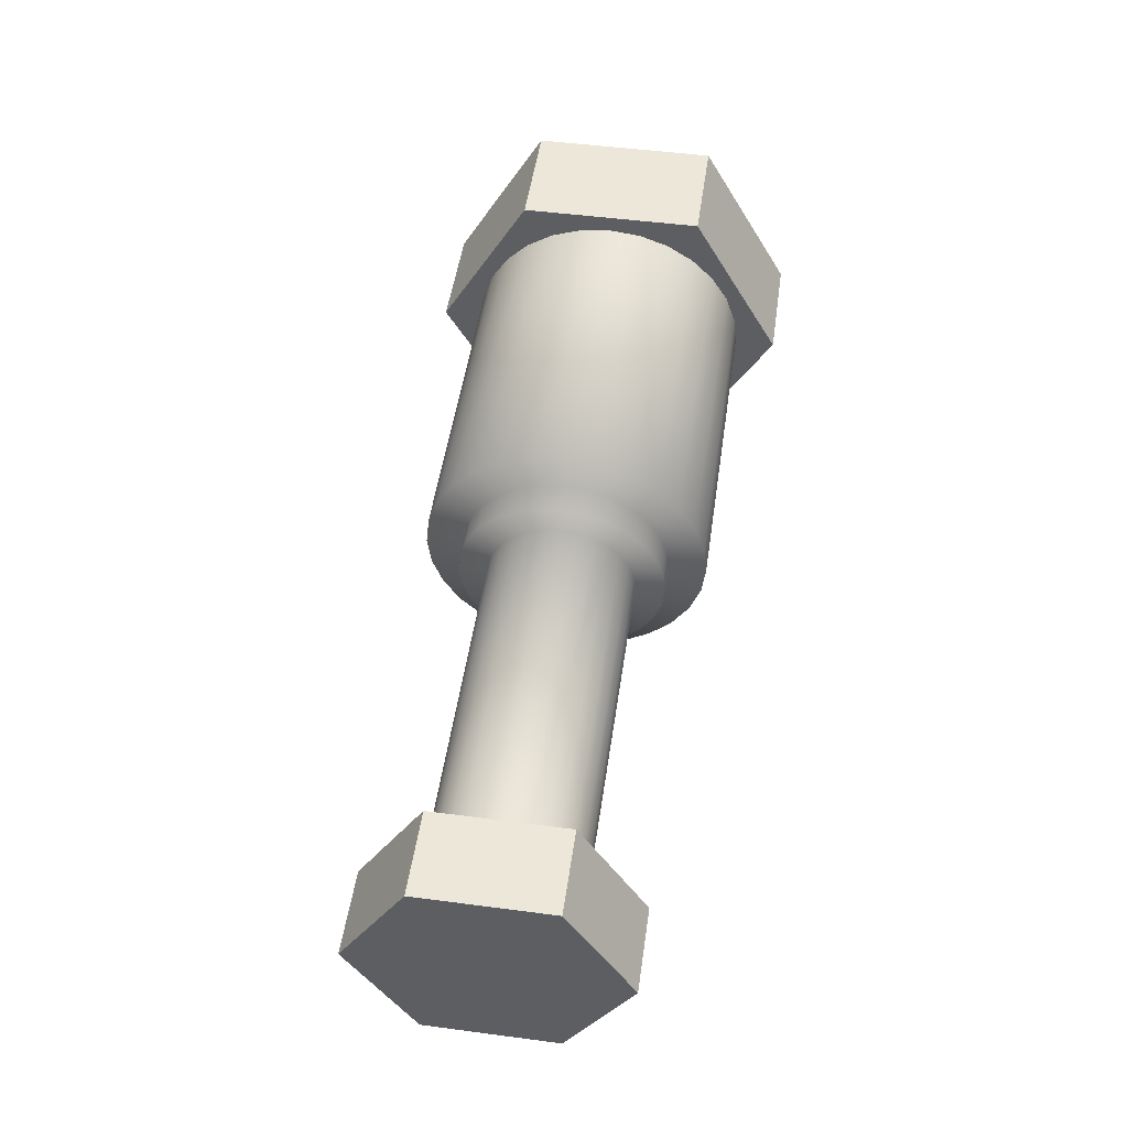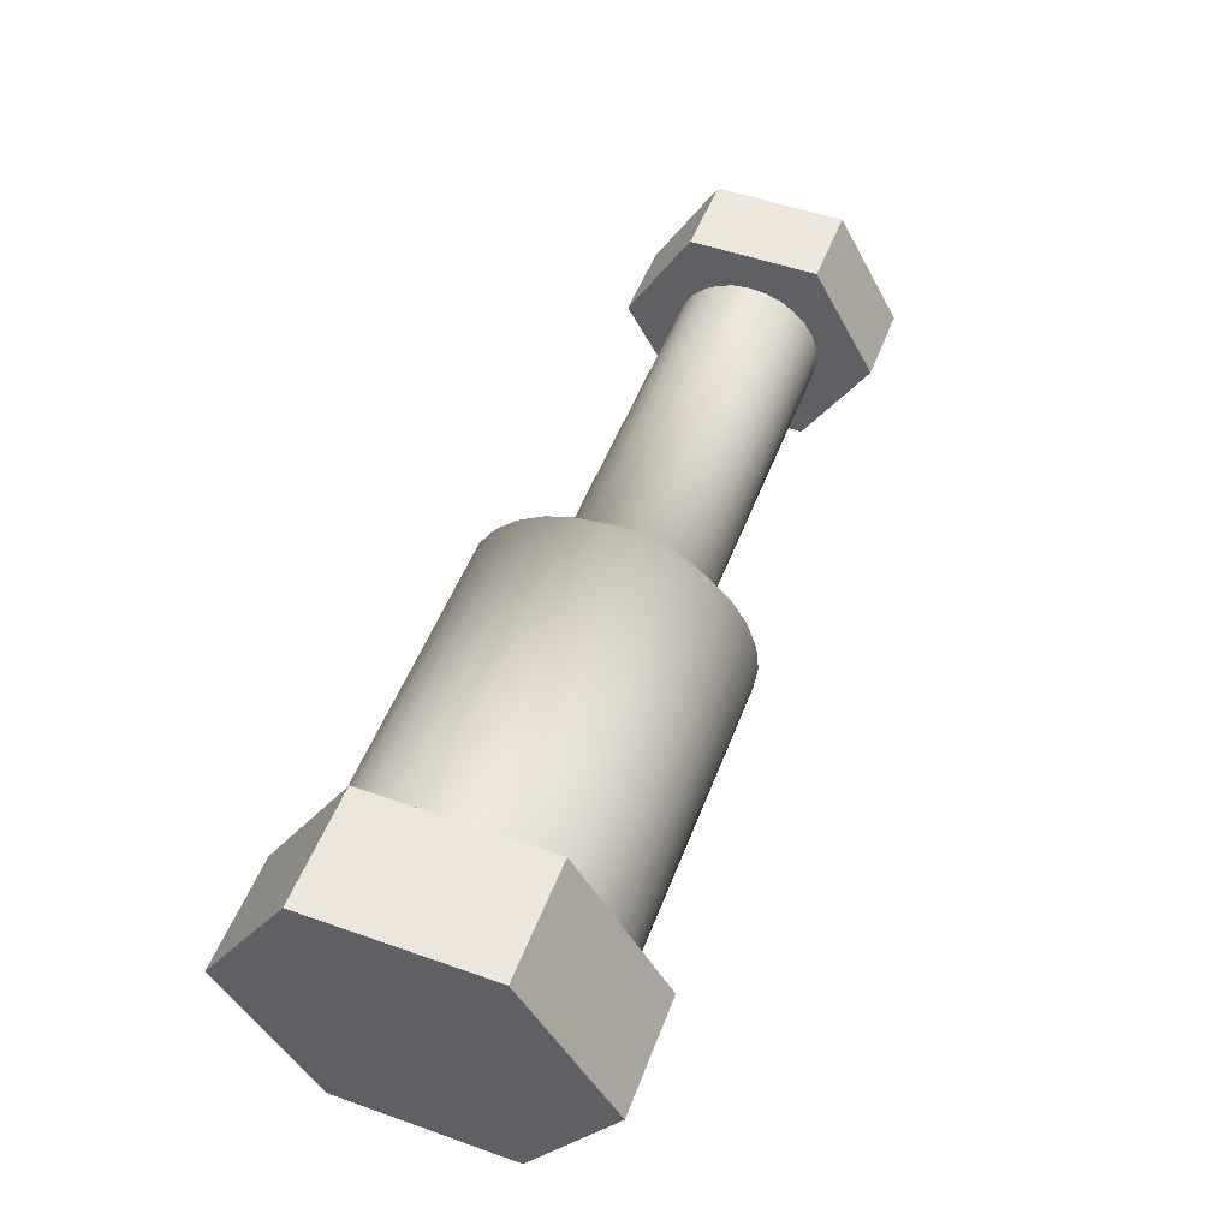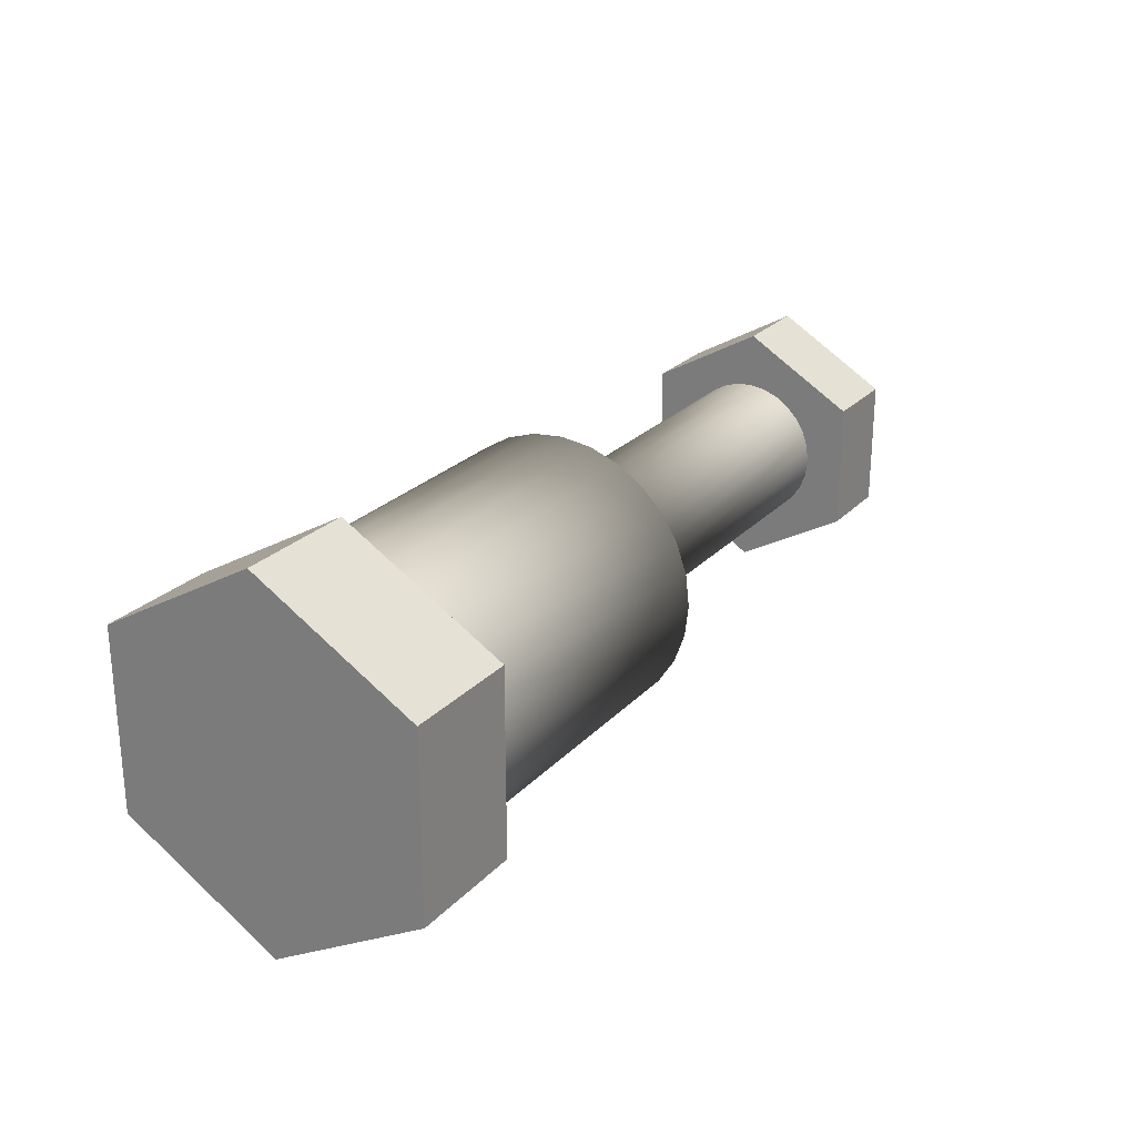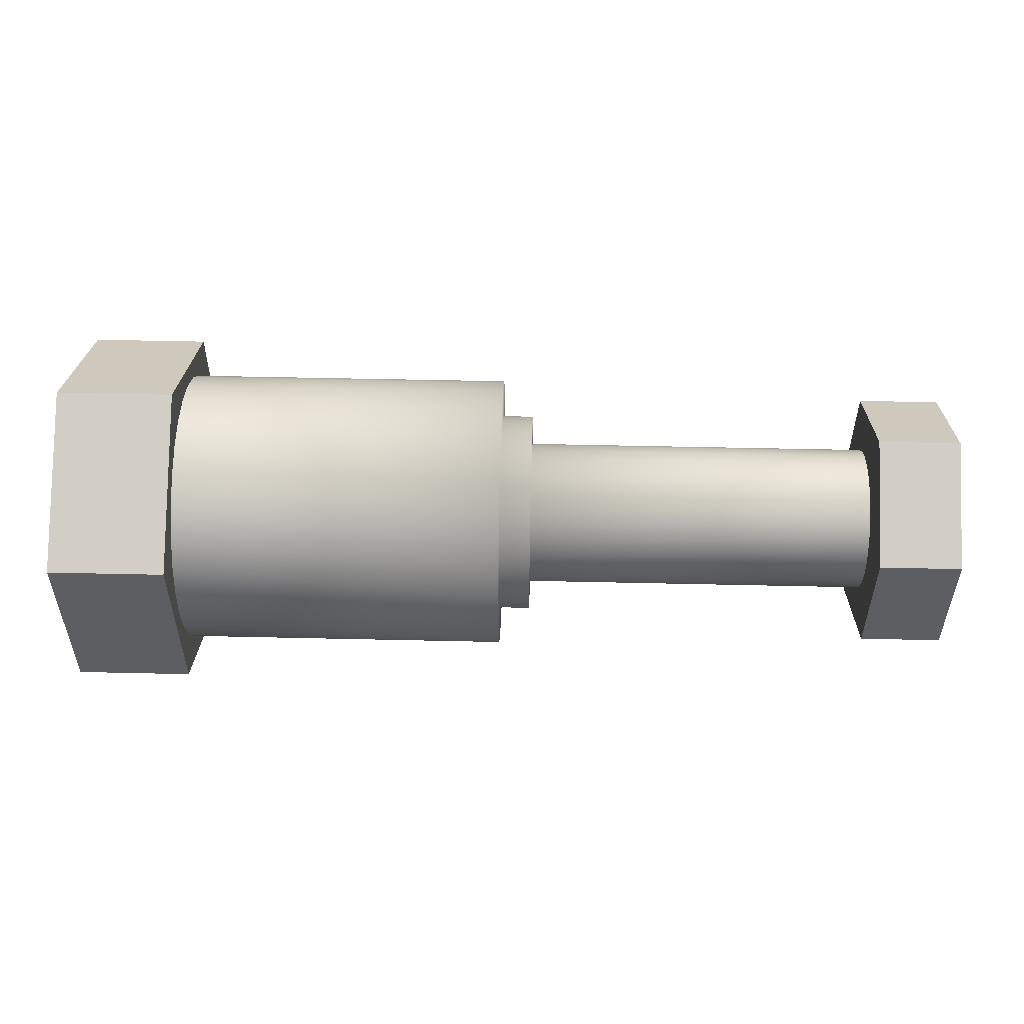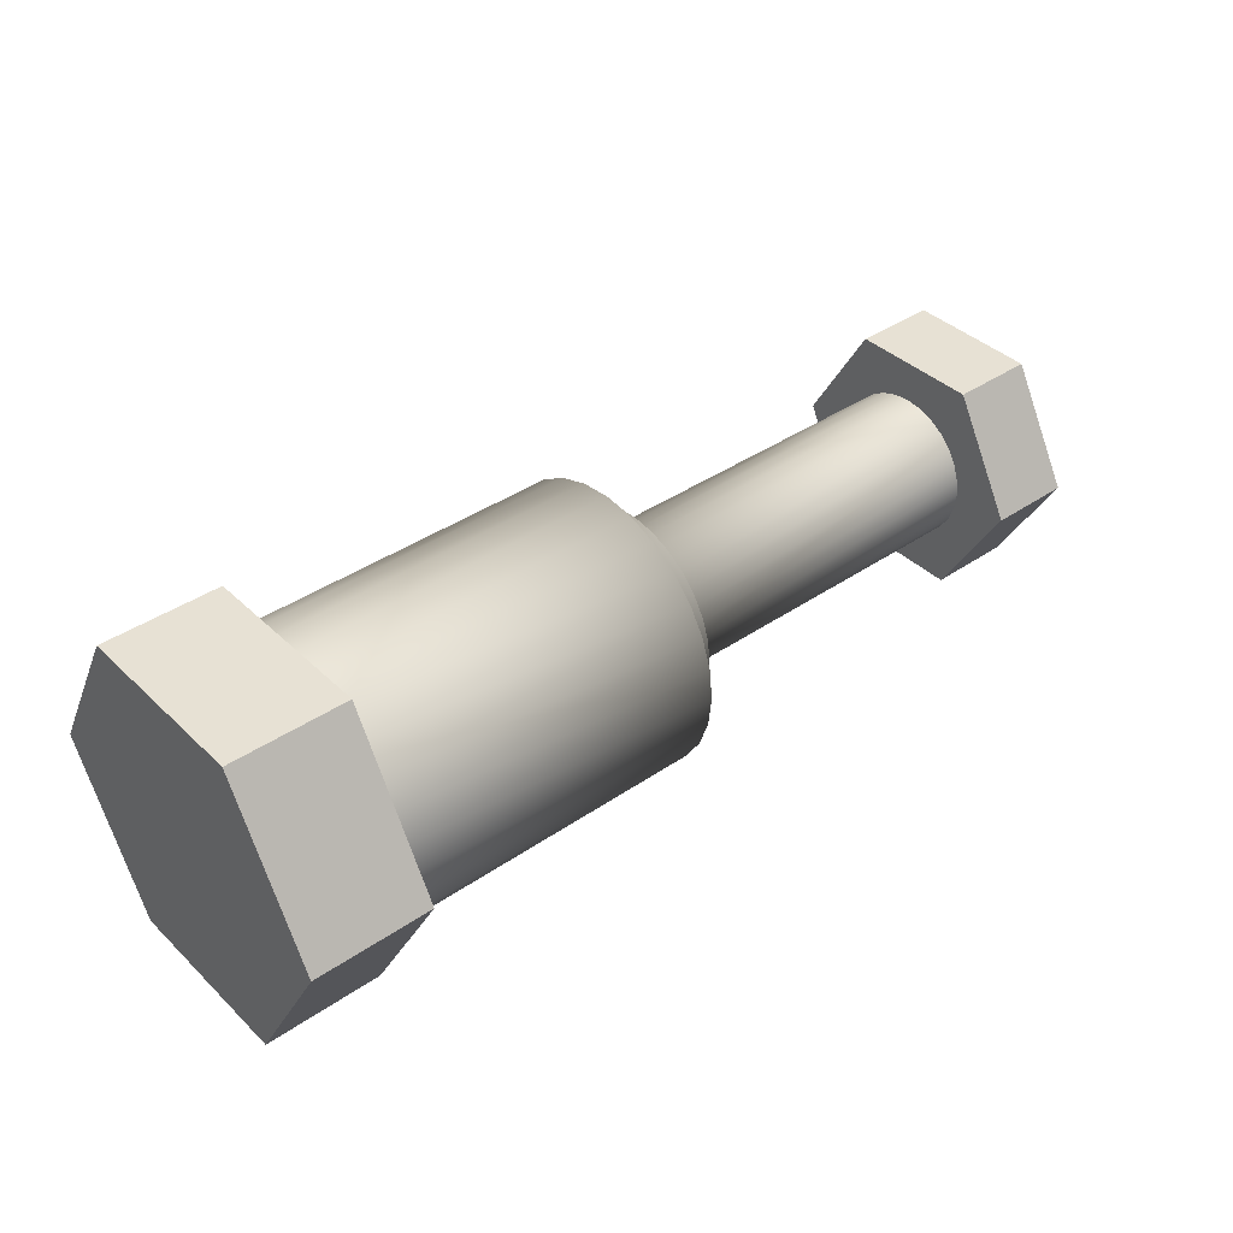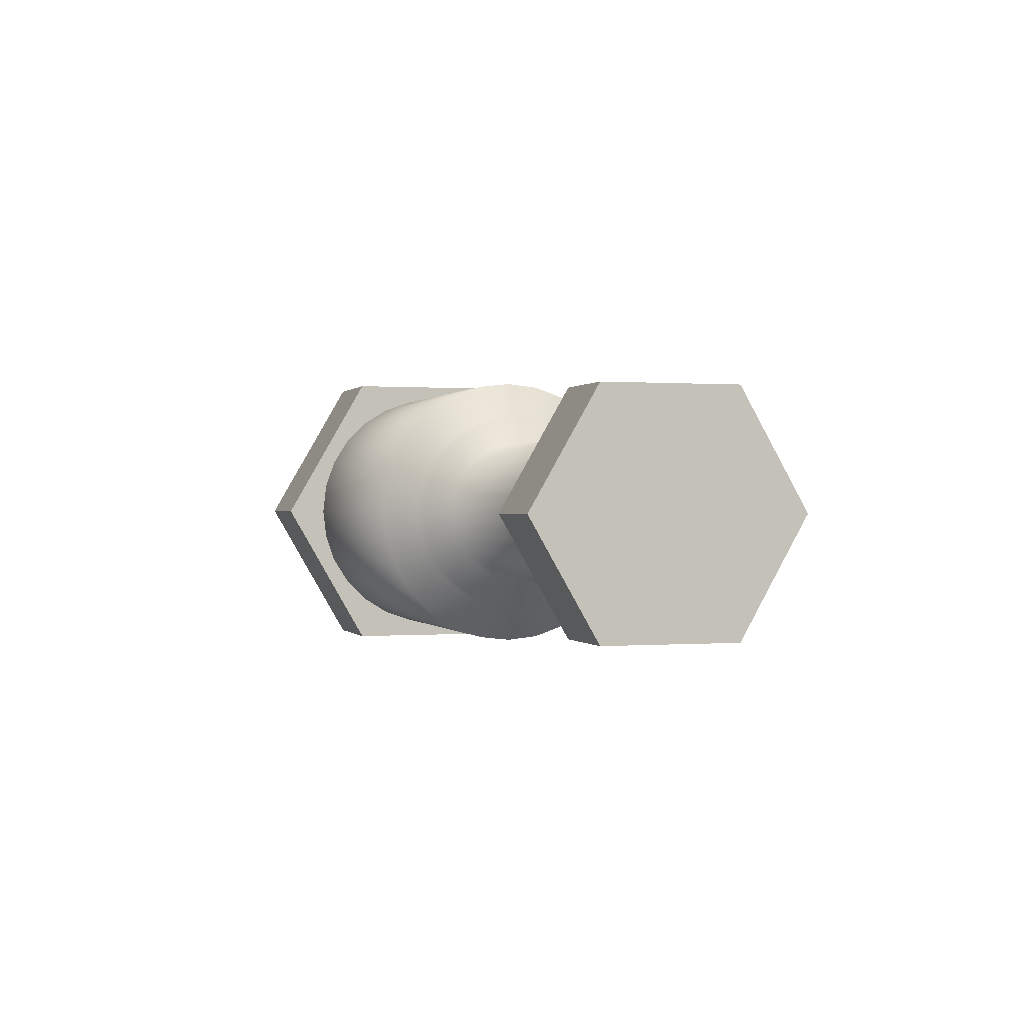
<metadata>
{"format":"obj","ext":"obj","renderer":"f3d","projection":"perspective","resolution":1024,"background":"white","views":[{"elev":50.1,"azim":-81.8,"up":"+Z"},{"elev":52.4,"azim":110.8,"up":"+Z"},{"elev":25.2,"azim":122.4,"up":"+Y"},{"elev":52.3,"azim":-178.6,"up":"+Y"},{"elev":39.4,"azim":139.6,"up":"+Z"},{"elev":0.2,"azim":-107.3,"up":"+Z"}]}
</metadata>
<code>
o STAND
v 0.4038 0.1574 1e-06
v 0.3033 0.1574 1e-06
v 0.4038 0.07869 0.1363
v 0.3033 0.07869 0.1363
v 0.4038 -0.07869 0.1363
v 0.3033 -0.07869 0.1363
v 0.4038 -0.1574 1e-06
v 0.3033 -0.1574 1e-06
v 0.4038 -0.07869 -0.1363
v 0.3033 -0.07869 -0.1363
v 0.4038 0.07869 -0.1363
v 0.3033 0.07869 -0.1363
v -0.318 0.1118 1e-06
v -0.3894 0.1118 1e-06
v -0.318 0.05592 0.09686
v -0.3894 0.05592 0.09686
v -0.318 -0.05592 0.09686
v -0.3894 -0.05592 0.09686
v -0.318 -0.1118 1e-06
v -0.3894 -0.1118 1e-06
v -0.318 -0.05592 -0.09685
v -0.3894 -0.05592 -0.09685
v -0.318 0.05592 -0.09685
v -0.3894 0.05592 -0.09685
v -0.01048 0.01425 0.06242
v -0.01048 0.02778 0.05769
v -0.01048 0.03992 0.05006
v -0.01048 0.05006 0.03992
v -0.01048 0.05768 0.02778
v -0.01048 0.06242 0.01425
v -0.01048 0.06402 1e-06
v -0.01048 0.06242 -0.01425
v -0.01048 0.05768 -0.02778
v -0.01048 0.05006 -0.03992
v -0.01048 0.03992 -0.05006
v -0.01048 0.02778 -0.05768
v -0.01048 0.01425 -0.06242
v -0.01048 -0 -0.06402
v -0.01048 -0.01425 -0.06242
v -0.01048 -0.02778 -0.05768
v -0.01048 -0.03992 -0.05006
v -0.01048 -0.05006 -0.03992
v -0.01048 -0.05768 -0.02778
v -0.01048 -0.06242 -0.01425
v -0.01048 -0.06402 1e-06
v -0.01048 -0.06242 0.01425
v -0.01048 -0.05768 0.02778
v -0.01048 -0.05006 0.03992
v -0.01048 -0.03992 0.05006
v -0.01048 -0.02778 0.05769
v -0.01048 -0.01425 0.06242
v -0.01048 0 0.06403
v -0.3155 0.01425 0.06242
v -0.3155 0.02778 0.05769
v -0.3155 0.03992 0.05006
v -0.3155 0.05006 0.03992
v -0.3155 0.05769 0.02778
v -0.3155 0.06242 0.01425
v -0.3155 0.06402 1e-06
v -0.3155 0.06242 -0.01425
v -0.3155 0.05769 -0.02778
v -0.3155 0.05006 -0.03992
v -0.3155 0.03992 -0.05006
v -0.3155 0.02778 -0.05768
v -0.3155 0.01425 -0.06242
v -0.3155 0 -0.06402
v -0.3155 -0.01425 -0.06242
v -0.3155 -0.02778 -0.05768
v -0.3155 -0.03992 -0.05006
v -0.3155 -0.05006 -0.03992
v -0.3155 -0.05768 -0.02778
v -0.3155 -0.06242 -0.01425
v -0.3155 -0.06402 1e-06
v -0.3155 -0.06242 0.01425
v -0.3155 -0.05768 0.02778
v -0.3155 -0.05006 0.03992
v -0.3155 -0.03992 0.05006
v -0.3155 -0.02778 0.05769
v -0.3155 -0.01425 0.06242
v -0.3155 0 0.06403
v -0.01048 0.01989 0.08715
v -0.01048 0.03878 0.08054
v -0.01048 0.05573 0.06989
v -0.01048 0.06989 0.05573
v -0.01048 0.08054 0.03879
v -0.01048 0.08715 0.01989
v -0.01048 0.08939 1e-06
v -0.01048 0.08715 -0.01989
v -0.01048 0.08054 -0.03878
v -0.01048 0.06989 -0.05573
v -0.01048 0.05573 -0.06989
v -0.01048 0.03878 -0.08053
v -0.01048 0.01989 -0.08715
v -0.01048 -0 -0.08939
v -0.01048 -0.01989 -0.08715
v -0.01048 -0.03878 -0.08053
v -0.01048 -0.05573 -0.06989
v -0.01048 -0.06989 -0.05573
v -0.01048 -0.08054 -0.03878
v -0.01048 -0.08715 -0.01989
v -0.01048 -0.08939 1e-06
v -0.01048 -0.08715 0.01989
v -0.01048 -0.08054 0.03879
v -0.01048 -0.06989 0.05573
v -0.01048 -0.05573 0.06989
v -0.01048 -0.03878 0.08054
v -0.01048 -0.01989 0.08715
v -0.01048 0 0.08939
v 0.01682 0.01989 0.08715
v 0.01682 0.03878 0.08054
v 0.01682 0.05573 0.06989
v 0.01682 0.06989 0.05573
v 0.01682 0.08054 0.03879
v 0.01682 0.08715 0.01989
v 0.01682 0.08939 1e-06
v 0.01682 0.08715 -0.01989
v 0.01682 0.08054 -0.03878
v 0.01682 0.06989 -0.05573
v 0.01682 0.05573 -0.06989
v 0.01682 0.03878 -0.08053
v 0.01682 0.01989 -0.08715
v 0.01682 -0 -0.08939
v 0.01682 -0.01989 -0.08715
v 0.01682 -0.03878 -0.08053
v 0.01682 -0.05573 -0.06989
v 0.01682 -0.06989 -0.05573
v 0.01682 -0.08054 -0.03878
v 0.01682 -0.08715 -0.01989
v 0.01682 -0.08939 1e-06
v 0.01682 -0.08715 0.01989
v 0.01682 -0.08054 0.03879
v 0.01682 -0.06989 0.05573
v 0.01682 -0.05573 0.06989
v 0.01682 -0.03878 0.08054
v 0.01682 -0.01989 0.08715
v 0.01682 0 0.08939
v 0.01682 0.02714 0.1189
v 0.01682 0.05291 0.1099
v 0.01682 0.07604 0.09535
v 0.01682 0.09535 0.07604
v 0.01682 0.1099 0.05291
v 0.01682 0.1189 0.02714
v 0.01682 0.122 1e-06
v 0.01682 0.1189 -0.02714
v 0.01682 0.1099 -0.05291
v 0.01682 0.09535 -0.07604
v 0.01682 0.07604 -0.09535
v 0.01682 0.05291 -0.1099
v 0.01682 0.02714 -0.1189
v 0.01682 -0 -0.122
v 0.01682 -0.02714 -0.1189
v 0.01682 -0.05291 -0.1099
v 0.01682 -0.07604 -0.09535
v 0.01682 -0.09535 -0.07604
v 0.01682 -0.1099 -0.05291
v 0.01682 -0.1189 -0.02714
v 0.01682 -0.122 1e-06
v 0.01682 -0.1189 0.02714
v 0.01682 -0.1099 0.05291
v 0.01682 -0.09535 0.07604
v 0.01682 -0.07604 0.09535
v 0.01682 -0.05291 0.1099
v 0.01682 -0.02714 0.1189
v 0.01682 0 0.122
v 0.3029 0.02714 0.1189
v 0.3029 0.05291 0.1099
v 0.3029 0.07604 0.09535
v 0.3029 0.09535 0.07604
v 0.3029 0.1099 0.05291
v 0.3029 0.1189 0.02714
v 0.3029 0.122 1e-06
v 0.3029 0.1189 -0.02714
v 0.3029 0.1099 -0.05291
v 0.3029 0.09535 -0.07604
v 0.3029 0.07604 -0.09535
v 0.3029 0.05291 -0.1099
v 0.3029 0.02714 -0.1189
v 0.3029 -0 -0.122
v 0.3029 -0.02714 -0.1189
v 0.3029 -0.05291 -0.1099
v 0.3029 -0.07604 -0.09535
v 0.3029 -0.09535 -0.07604
v 0.3029 -0.1099 -0.05291
v 0.3029 -0.1189 -0.02714
v 0.3029 -0.122 1e-06
v 0.3029 -0.1189 0.02714
v 0.3029 -0.1099 0.05291
v 0.3029 -0.09535 0.07604
v 0.3029 -0.07604 0.09535
v 0.3029 -0.05291 0.1099
v 0.3029 -0.02714 0.1189
v 0.3029 0 0.122
f 1 2 4 3
f 3 4 6 5
f 5 6 8 7
f 7 8 10 9
f 2 12 10 8
f 9 10 12 11
f 11 12 2 1
f 1 3 5 7
f 4 2 8 6
f 11 1 7 9
f 13 14 16 15
f 15 16 18 17
f 17 18 20 19
f 19 20 22 21
f 16 14 24 22 20 18
f 21 22 24 23
f 23 24 14 13
f 13 15 17 19 21 23
f 25 53 80 52
f 26 54 53 25
f 27 55 54 26
f 28 56 55 27
f 29 57 56 28
f 30 58 57 29
f 31 59 58 30
f 32 60 59 31
f 33 61 60 32
f 34 62 61 33
f 35 63 62 34
f 36 64 63 35
f 37 65 64 36
f 38 66 65 37
f 39 67 66 38
f 40 68 67 39
f 41 69 68 40
f 42 70 69 41
f 43 71 70 42
f 44 72 71 43
f 45 73 72 44
f 46 74 73 45
f 47 75 74 46
f 48 76 75 47
f 49 77 76 48
f 50 78 77 49
f 51 79 78 50
f 52 80 79 51
f 26 25 81 82
f 35 34 90 91
f 44 43 99 100
f 31 30 86 87
f 40 39 95 96
f 49 48 104 105
f 27 26 82 83
f 36 35 91 92
f 45 44 100 101
f 32 31 87 88
f 41 40 96 97
f 50 49 105 106
f 28 27 83 84
f 37 36 92 93
f 46 45 101 102
f 33 32 88 89
f 42 41 97 98
f 51 50 106 107
f 29 28 84 85
f 38 37 93 94
f 47 46 102 103
f 25 52 108 81
f 34 33 89 90
f 43 42 98 99
f 52 51 107 108
f 30 29 85 86
f 39 38 94 95
f 48 47 103 104
f 81 108 136 109
f 108 107 135 136
f 95 94 122 123
f 82 81 109 110
f 96 95 123 124
f 83 82 110 111
f 97 96 124 125
f 84 83 111 112
f 98 97 125 126
f 85 84 112 113
f 99 98 126 127
f 86 85 113 114
f 100 99 127 128
f 87 86 114 115
f 101 100 128 129
f 88 87 115 116
f 102 101 129 130
f 89 88 116 117
f 103 102 130 131
f 90 89 117 118
f 104 103 131 132
f 91 90 118 119
f 105 104 132 133
f 92 91 119 120
f 106 105 133 134
f 93 92 120 121
f 107 106 134 135
f 94 93 121 122
f 120 119 147 148
f 134 133 161 162
f 121 120 148 149
f 135 134 162 163
f 122 121 149 150
f 109 136 164 137
f 136 135 163 164
f 123 122 150 151
f 110 109 137 138
f 124 123 151 152
f 111 110 138 139
f 125 124 152 153
f 112 111 139 140
f 126 125 153 154
f 113 112 140 141
f 127 126 154 155
f 114 113 141 142
f 128 127 155 156
f 115 114 142 143
f 129 128 156 157
f 116 115 143 144
f 130 129 157 158
f 117 116 144 145
f 131 130 158 159
f 118 117 145 146
f 132 131 159 160
f 119 118 146 147
f 133 132 160 161
f 159 158 186 187
f 146 145 173 174
f 160 159 187 188
f 147 146 174 175
f 161 160 188 189
f 148 147 175 176
f 162 161 189 190
f 149 148 176 177
f 163 162 190 191
f 150 149 177 178
f 137 164 192 165
f 164 163 191 192
f 151 150 178 179
f 138 137 165 166
f 152 151 179 180
f 139 138 166 167
f 153 152 180 181
f 140 139 167 168
f 154 153 181 182
f 141 140 168 169
f 155 154 182 183
f 142 141 169 170
f 156 155 183 184
f 143 142 170 171
f 157 156 184 185
f 144 143 171 172
f 158 157 185 186
f 145 144 172 173

</code>
